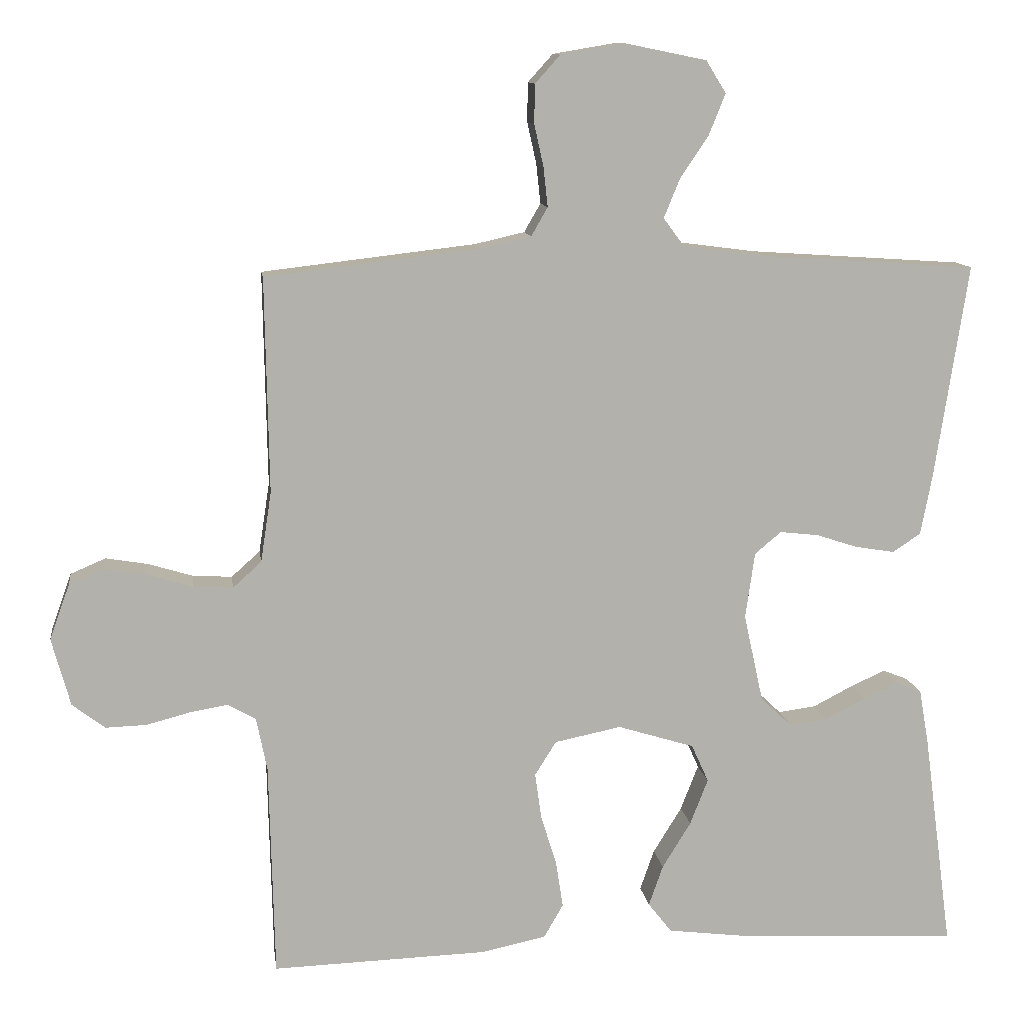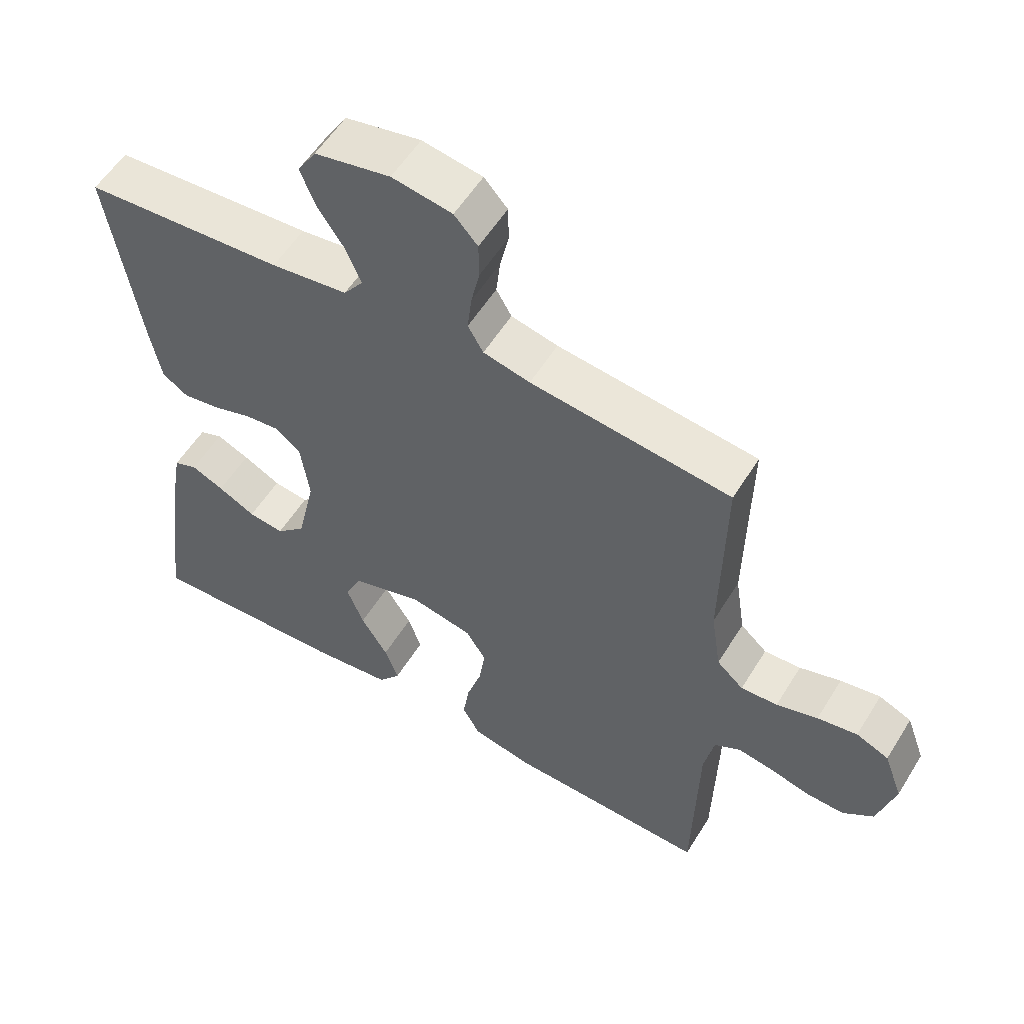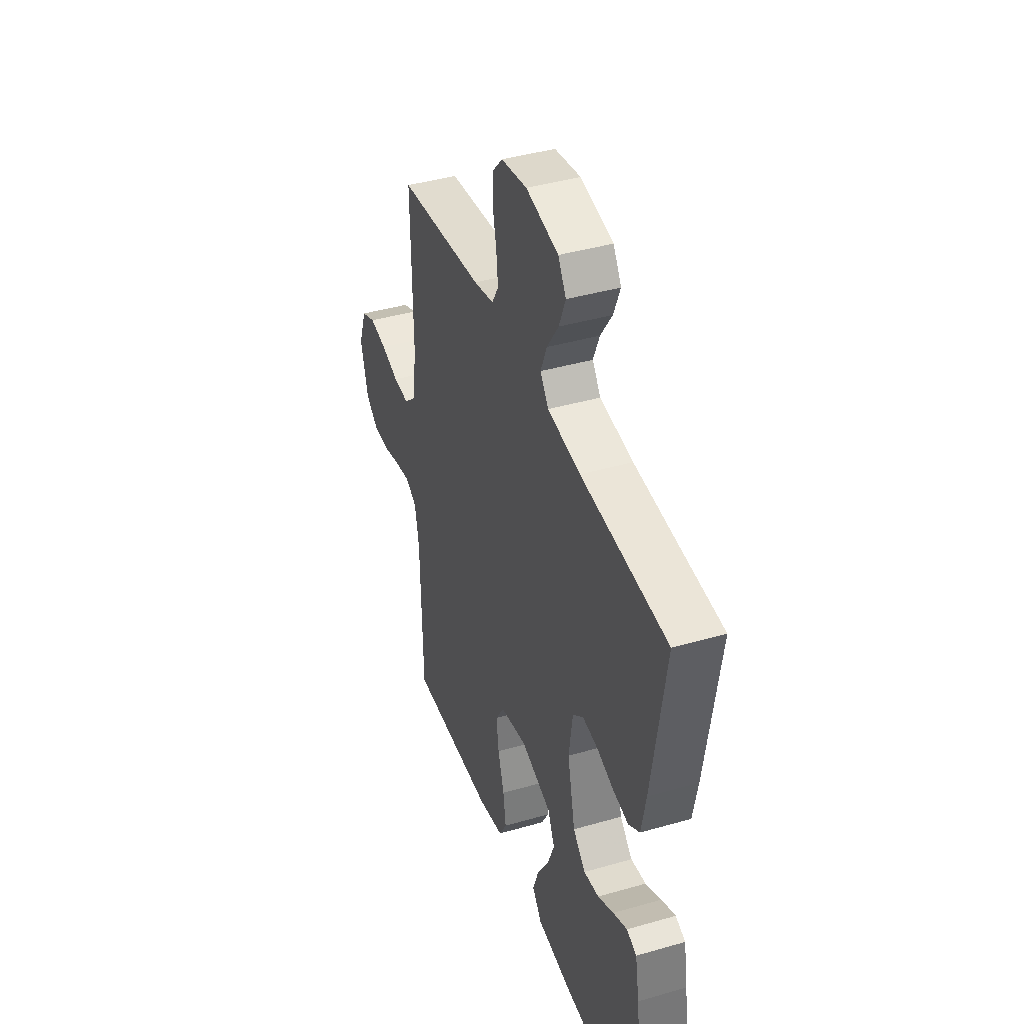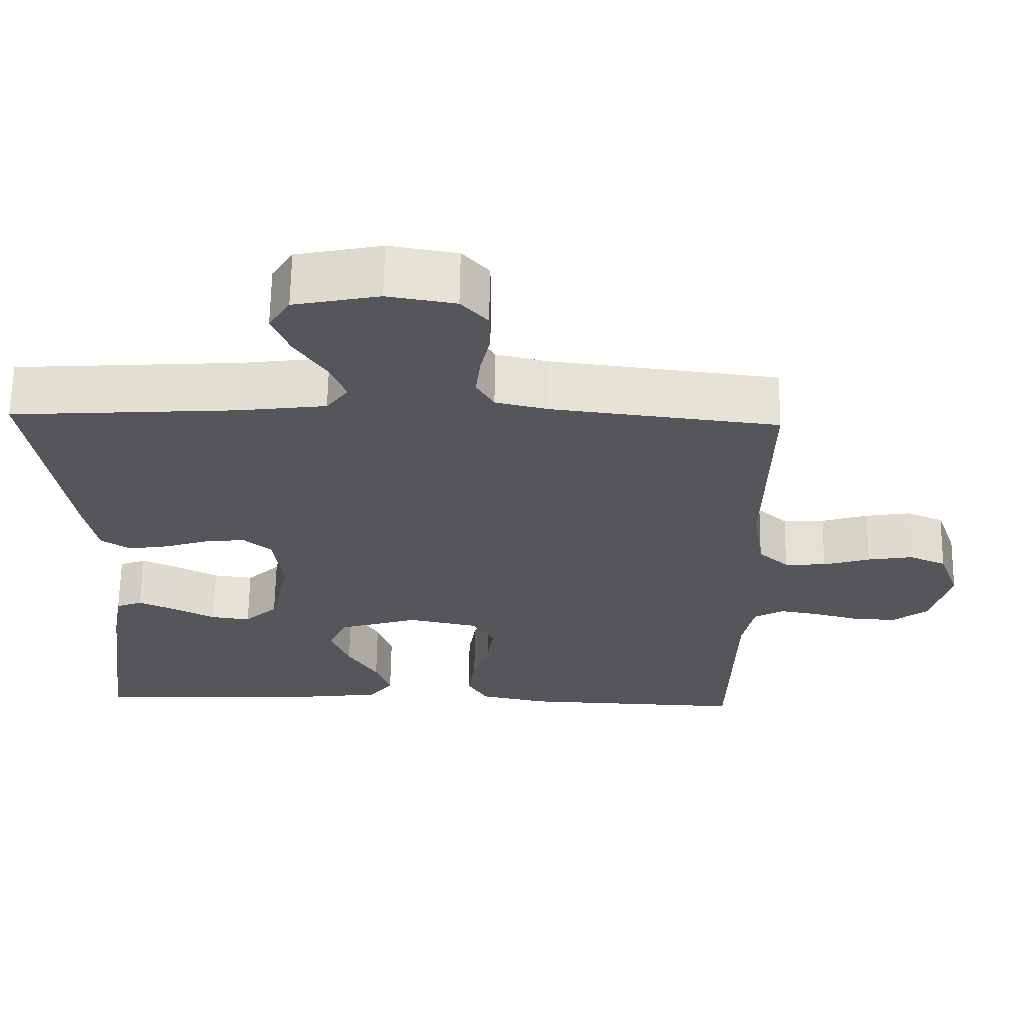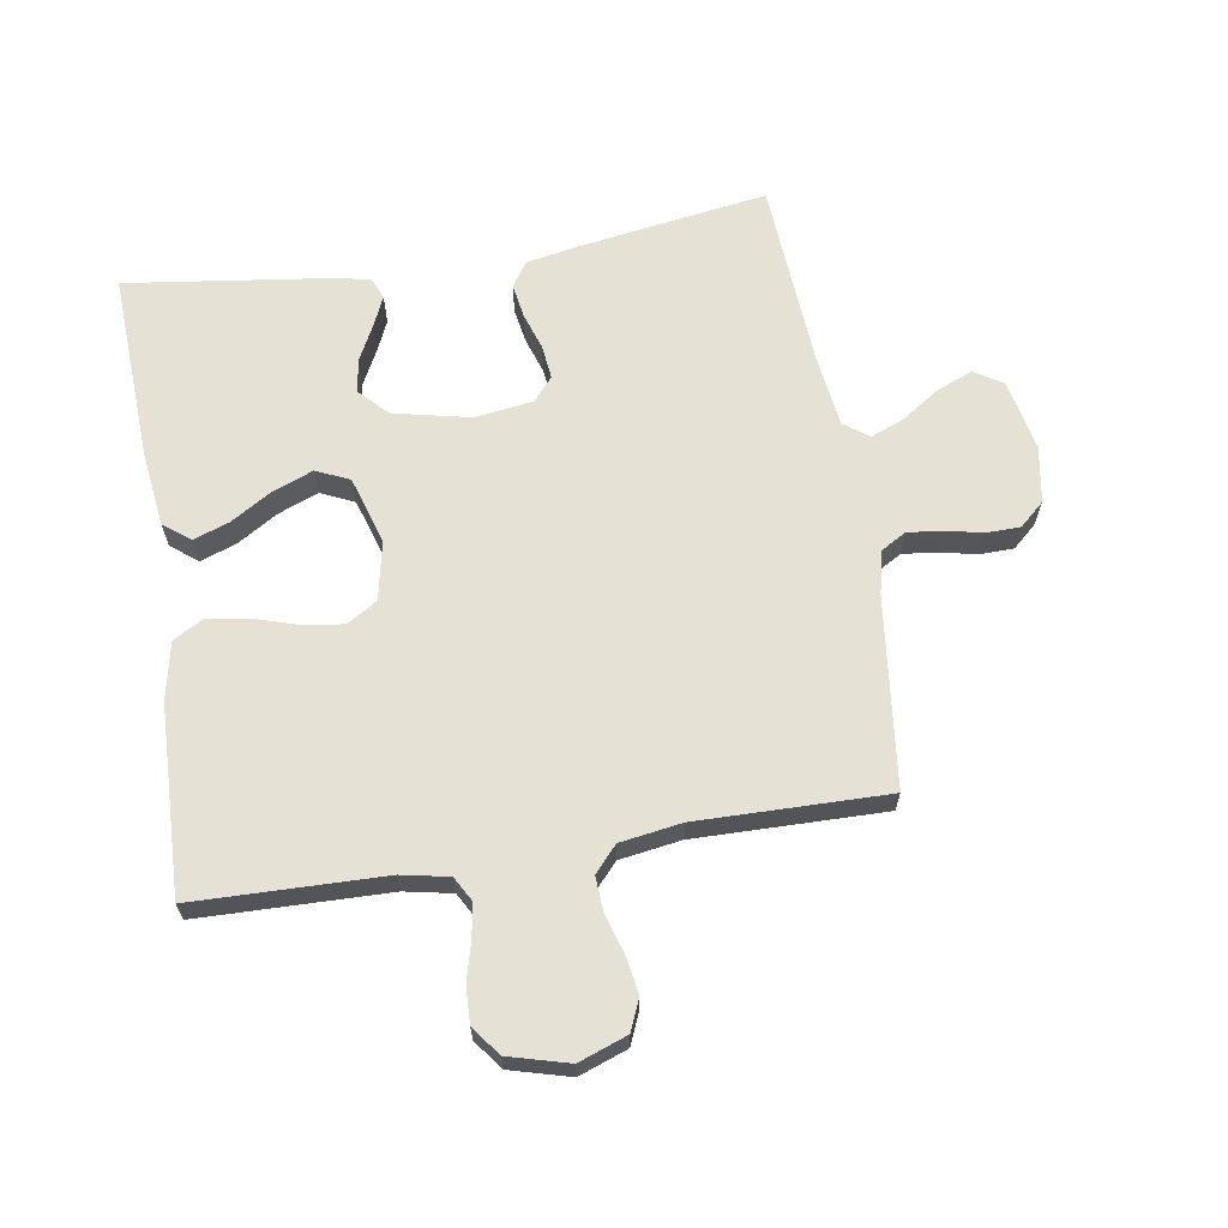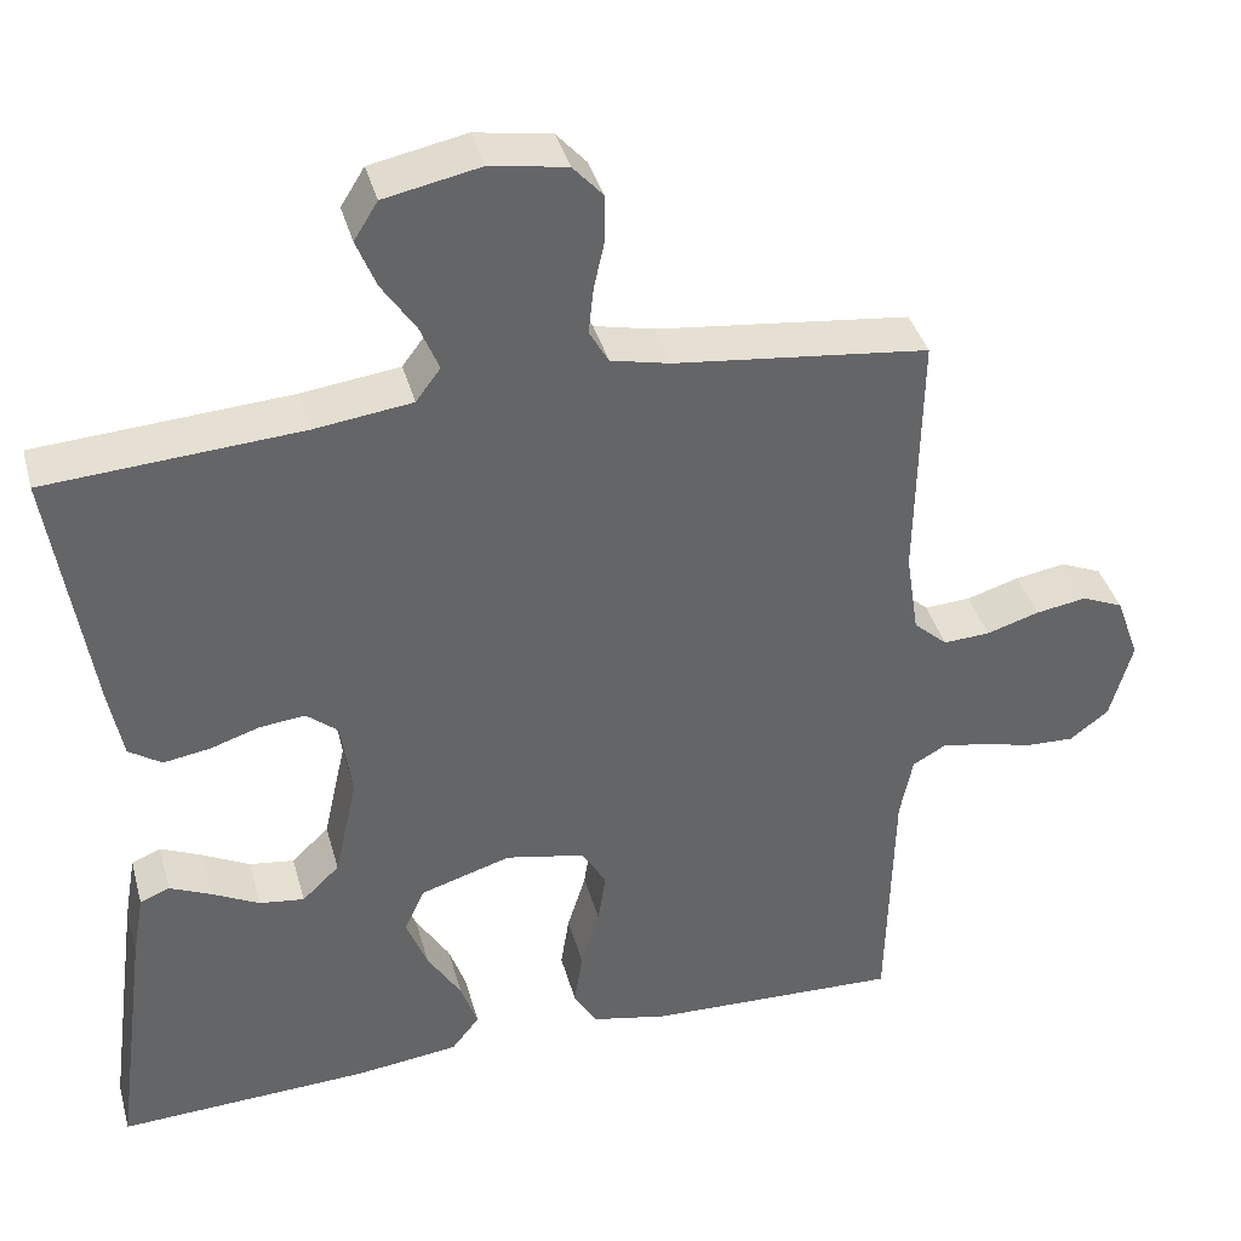
<metadata>
{"format":"obj","ext":"obj","renderer":"f3d","projection":"perspective","resolution":1024,"background":"white","views":[{"elev":11.3,"azim":-7.6,"up":"+Z"},{"elev":55.9,"azim":-148.7,"up":"+Z"},{"elev":41.3,"azim":70.7,"up":"+Z"},{"elev":64.3,"azim":-179.1,"up":"+Z"},{"elev":64.9,"azim":-99.2,"up":"+Y"},{"elev":39.0,"azim":165.0,"up":"+Z"}]}
</metadata>
<code>
v 0.5 0.07 -0.5
v 0.2 0.07 -0.486
v 0.079 0.07 -0.471
v 0.046 0.07 -0.429
v 0.066 0.07 -0.372
v 0.106 0.07 -0.307
v 0.131 0.07 -0.243
v 0.107 0.07 -0.19
v 0 0.07 -0.157
v -0.093 0.07 -0.176
v -0.123 0.07 -0.224
v -0.114 0.07 -0.288
v -0.092 0.07 -0.359
v -0.082 0.07 -0.424
v -0.109 0.07 -0.471
v -0.2 0.07 -0.49
v -0.5 0.07 -0.5
v -0.507 0.07 -0.2
v -0.522 0.07 -0.125
v -0.561 0.07 -0.103
v -0.614 0.07 -0.112
v -0.675 0.07 -0.128
v -0.732 0.07 -0.13
v -0.778 0.07 -0.095
v -0.804 0.07 0
v -0.776 0.07 0.077
v -0.727 0.07 0.098
v -0.667 0.07 0.088
v -0.605 0.07 0.069
v -0.55 0.07 0.066
v -0.51 0.07 0.102
v -0.495 0.07 0.2
v -0.5 0.07 0.5
v -0.2 0.07 0.535
v -0.13 0.07 0.551
v -0.107 0.07 0.591
v -0.113 0.07 0.646
v -0.126 0.07 0.705
v -0.125 0.07 0.759
v -0.09 0.07 0.798
v 0 0.07 0.813
v 0.113 0.07 0.79
v 0.141 0.07 0.745
v 0.118 0.07 0.688
v 0.078 0.07 0.628
v 0.056 0.07 0.574
v 0.085 0.07 0.535
v 0.2 0.07 0.52
v 0.5 0.07 0.5
v 0.454 0.07 0.2
v 0.438 0.07 0.116
v 0.399 0.07 0.09
v 0.344 0.07 0.099
v 0.286 0.07 0.118
v 0.232 0.07 0.124
v 0.195 0.07 0.093
v 0.182 0.07 0
v 0.209 0.07 -0.122
v 0.253 0.07 -0.164
v 0.306 0.07 -0.157
v 0.362 0.07 -0.128
v 0.411 0.07 -0.106
v 0.446 0.07 -0.12
v 0.46 0.07 -0.2
v 0.5 0 -0.5
v 0.2 0 -0.486
v 0.079 0 -0.471
v 0.046 0 -0.429
v 0.066 0 -0.372
v 0.106 0 -0.307
v 0.131 0 -0.243
v 0.107 0 -0.19
v 0 0 -0.157
v -0.093 0 -0.176
v -0.123 0 -0.224
v -0.114 0 -0.288
v -0.092 0 -0.359
v -0.082 0 -0.424
v -0.109 0 -0.471
v -0.2 0 -0.49
v -0.5 0 -0.5
v -0.507 0 -0.2
v -0.522 0 -0.125
v -0.561 0 -0.103
v -0.614 0 -0.112
v -0.675 0 -0.128
v -0.732 0 -0.13
v -0.778 0 -0.095
v -0.804 0 0
v -0.776 0 0.077
v -0.727 0 0.098
v -0.667 0 0.088
v -0.605 0 0.069
v -0.55 0 0.066
v -0.51 0 0.102
v -0.495 0 0.2
v -0.5 0 0.5
v -0.2 0 0.535
v -0.13 0 0.551
v -0.107 0 0.591
v -0.113 0 0.646
v -0.126 0 0.705
v -0.125 0 0.759
v -0.09 0 0.798
v 0 0 0.813
v 0.113 0 0.79
v 0.141 0 0.745
v 0.118 0 0.688
v 0.078 0 0.628
v 0.056 0 0.574
v 0.085 0 0.535
v 0.2 0 0.52
v 0.5 0 0.5
v 0.454 0 0.2
v 0.438 0 0.116
v 0.399 0 0.09
v 0.344 0 0.099
v 0.286 0 0.118
v 0.232 0 0.124
v 0.195 0 0.093
v 0.182 0 0
v 0.209 0 -0.122
v 0.253 0 -0.164
v 0.306 0 -0.157
v 0.362 0 -0.128
v 0.411 0 -0.106
v 0.446 0 -0.12
v 0.46 0 -0.2
f 60 61 62 63
f 60 63 64 1
f 51 52 53 54
f 51 54 55
f 48 49 50 51
f 47 48 51 55
f 46 47 55 56
f 42 43 44 45
f 42 45 46
f 41 42 46
f 40 41 46
f 37 38 39 40
f 36 37 40 46
f 35 36 46 56
f 32 33 34
f 31 32 34 35
f 26 27 28 29
f 26 29 30
f 25 26 30
f 24 25 30
f 21 22 23 24
f 20 21 24 30
f 19 20 30 31
f 15 16 17 18
f 12 13 14 15
f 11 12 15 18
f 10 11 18 19
f 3 4 5 6
f 3 6 7
f 2 3 7
f 59 60 1 2
f 58 59 2 7
f 57 58 7 8
f 56 57 8 9
f 19 31 35 56
f 9 10 19 56
f 127 126 125 124
f 65 128 127 124
f 118 117 116 115
f 119 118 115
f 115 114 113 112
f 119 115 112 111
f 120 119 111 110
f 109 108 107 106
f 110 109 106
f 110 106 105
f 110 105 104
f 104 103 102 101
f 110 104 101 100
f 120 110 100 99
f 98 97 96
f 99 98 96 95
f 93 92 91 90
f 94 93 90
f 94 90 89
f 94 89 88
f 88 87 86 85
f 94 88 85 84
f 95 94 84 83
f 82 81 80 79
f 79 78 77 76
f 82 79 76 75
f 83 82 75 74
f 70 69 68 67
f 71 70 67
f 71 67 66
f 66 65 124 123
f 71 66 123 122
f 72 71 122 121
f 73 72 121 120
f 120 99 95 83
f 120 83 74 73
f 1 65 66 2
f 2 66 67 3
f 3 67 68 4
f 4 68 69 5
f 5 69 70 6
f 6 70 71 7
f 7 71 72 8
f 8 72 73 9
f 9 73 74 10
f 10 74 75 11
f 11 75 76 12
f 12 76 77 13
f 13 77 78 14
f 14 78 79 15
f 15 79 80 16
f 16 80 81 17
f 17 81 82 18
f 18 82 83 19
f 19 83 84 20
f 20 84 85 21
f 21 85 86 22
f 22 86 87 23
f 23 87 88 24
f 24 88 89 25
f 25 89 90 26
f 26 90 91 27
f 27 91 92 28
f 28 92 93 29
f 29 93 94 30
f 30 94 95 31
f 31 95 96 32
f 32 96 97 33
f 33 97 98 34
f 34 98 99 35
f 35 99 100 36
f 36 100 101 37
f 37 101 102 38
f 38 102 103 39
f 39 103 104 40
f 40 104 105 41
f 41 105 106 42
f 42 106 107 43
f 43 107 108 44
f 44 108 109 45
f 45 109 110 46
f 46 110 111 47
f 47 111 112 48
f 48 112 113 49
f 49 113 114 50
f 50 114 115 51
f 51 115 116 52
f 52 116 117 53
f 53 117 118 54
f 54 118 119 55
f 55 119 120 56
f 56 120 121 57
f 57 121 122 58
f 58 122 123 59
f 59 123 124 60
f 60 124 125 61
f 61 125 126 62
f 62 126 127 63
f 63 127 128 64
f 64 128 65 1

</code>
